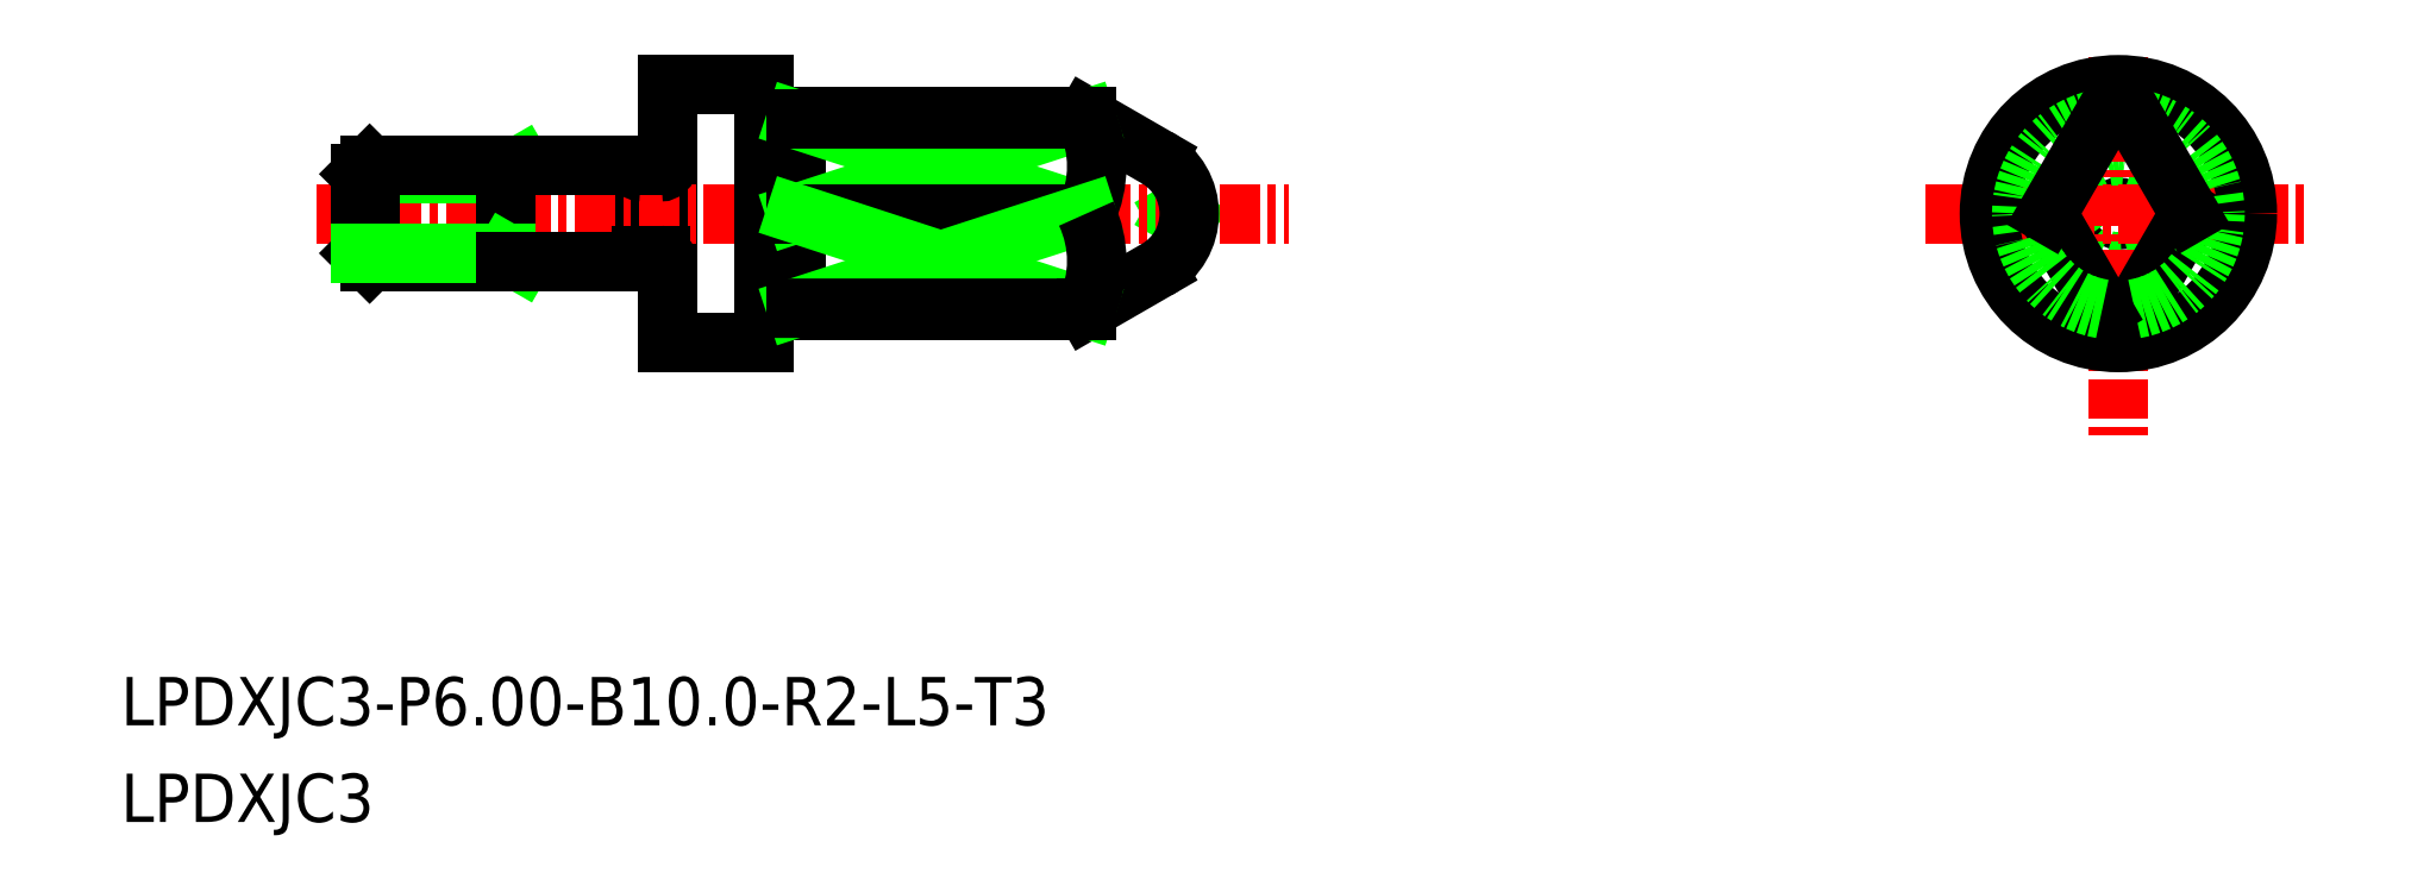
<metadata>
{"format":"dxf","ext":"dxf","renderer":"ezdxf+matplotlib","layout":"modelspace","background":"white","min_lineweight":24,"dpi":150}
</metadata>
<code>
0
SECTION
2
ENTITIES
0
LINE
8
0
10
-1528
20
-477
30
0
11
-1531
21
-475.7
31
0
0
LINE
8
0
10
-1528
20
-480.4
30
0
11
-1531
21
-481.7
31
0
0
LINE
8
0
10
-1528
20
-478.5
30
0
11
-1528
21
-478.7
31
0
0
LINE
8
0
10
-1528
20
-478.9
30
0
11
-1528
21
-478.7
31
0
0
TEXT
8
0
10
-1561
20
-497.6
30
0
40
1.5
1
LPDXJC3
0
TEXT
8
0
10
-1561
20
-494.6
30
0
40
1.5
1
LPDXJC3-P6-B10-R2-L5-T3
0
LINE
8
0
10
-1544
20
-477.4
30
0
11
-1544
21
-477.4
31
0
0
LINE
8
0
10
-1544
20
-474.7
30
0
11
-1544
21
-482.7
31
0
0
LINE
8
0
10
-1545
20
-477.2
30
0
11
-1545
21
-480.2
31
0
0
LINE
8
CENTER
10
-1554
20
-478.7
30
0
11
-1524
21
-478.7
31
0
0
LINE
8
0
10
-1544
20
-474.7
30
0
11
-1541
21
-474.7
31
0
0
LINE
8
0
10
-1544
20
-482.7
30
0
11
-1541
21
-482.7
31
0
0
LINE
8
0
10
-1541
20
-474.7
30
0
11
-1541
21
-482.7
31
0
0
LINE
8
0
10
-1540
20
-481.7
30
0
11
-1531
21
-481.7
31
0
0
LINE
8
0
10
-1540
20
-475.7
30
0
11
-1531
21
-475.7
31
0
0
LINE
8
0
10
-1540
20
-475.7
30
0
11
-1540
21
-481.7
31
0
0
ARC
8
0
10
-1544
20
-477.2
30
0
40
0.2
50
270
51
0
0
ARC
8
0
10
-1544
20
-477.2
30
0
40
0.2
50
180
51
270
0
ARC
8
0
10
-1544
20
-480.2
30
0
40
0.2
50
90
51
180
0
ARC
8
0
10
-1544
20
-480.2
30
0
40
0.2
50
0
51
90
0
LINE
8
0
10
-1544
20
-480
30
0
11
-1544
21
-480
31
0
0
LINE
8
0
10
-1540
20
-481.5
30
0
11
-1540
21
-481.5
31
0
0
ARC
8
0
10
-1540
20
-481.7
30
0
40
0.2
50
90
51
180
0
ARC
8
0
10
-1540
20
-481.7
30
0
40
0.2
50
7e-15
51
90
0
ARC
8
0
10
-1540
20
-475.7
30
0
40
0.2
50
270
51
7e-15
0
ARC
8
0
10
-1540
20
-475.7
30
0
40
0.2
50
180
51
270
0
LINE
8
0
10
-1540
20
-475.9
30
0
11
-1540
21
-475.9
31
0
0
ARC
8
0
10
-1529
20
-478.7
30
0
40
2
50
300
51
60
0
CIRCLE
8
0
10
-1499
20
-478.7
30
0
40
0.192
0
CIRCLE
8
0
10
-1499
20
-478.7
30
0
40
1.5
0
LINE
8
CENTER
10
-1505
20
-478.7
30
0
11
-1493
21
-478.7
31
0
0
LINE
8
CENTER
10
-1499
20
-473.8
30
0
11
-1499
21
-485.8
31
0
0
CIRCLE
8
0
10
-1499
20
-478.7
30
0
40
4
0
LINE
8
0
10
-1496
20
-478.7
30
0
11
-1498
21
-481.7
31
0
0
ARC
8
0
10
-1499
20
-478.7
30
0
40
3
50
260.4
51
279.6
0
ARC
8
0
10
-1499
20
-478.7
30
0
40
3
50
279.6
51
80.41
0
LINE
8
0
10
-1540
20
-475.8
30
0
11
-1531
21
-478.7
31
0
0
LINE
8
0
10
-1531
20
-475.8
30
0
11
-1540
21
-478.7
31
0
0
LINE
8
0
10
-1540
20
-478.7
30
0
11
-1531
21
-478.7
31
0
0
ARC
8
0
10
-1534
20
-477.2
30
0
40
3.458
50
334.9
51
25.13
0
LINE
8
0
10
-1531
20
-475.8
30
0
11
-1540
21
-475.8
31
0
0
LINE
8
0
10
-1531
20
-475.7
30
0
11
-1531
21
-475.8
31
0
0
LINE
8
0
10
-1501
20
-478.7
30
0
11
-1499
21
-481.7
31
0
0
ARC
8
0
10
-1499
20
-478.7
30
0
40
3
50
99.59
51
260.4
0
LINE
8
0
10
-1501
20
-478.7
30
0
11
-1499
21
-475.7
31
0
0
ARC
8
0
10
-1499
20
-478.7
30
0
40
3
50
80.41
51
99.59
0
LINE
8
0
10
-1496
20
-478.7
30
0
11
-1498
21
-475.7
31
0
0
LINE
8
0
10
-1531
20
-481.6
30
0
11
-1540
21
-478.7
31
0
0
LINE
8
0
10
-1540
20
-481.6
30
0
11
-1531
21
-478.7
31
0
0
ARC
8
0
10
-1534
20
-480.2
30
0
40
3.458
50
334.9
51
25.13
0
LINE
8
0
10
-1531
20
-481.7
30
0
11
-1531
21
-481.6
31
0
0
LINE
8
0
10
-1531
20
-481.6
30
0
11
-1540
21
-481.6
31
0
0
LINE
8
0
10
-1553
20
-477.5
30
0
11
-1549
21
-477.5
31
0
0
LINE
8
0
10
-1549
20
-477.5
30
0
11
-1548
21
-477.2
31
0
0
LINE
8
0
10
-1549
20
-477.2
30
0
11
-1549
21
-480.2
31
0
0
LINE
8
0
10
-1553
20
-477.2
30
0
11
-1553
21
-477.5
31
0
0
LINE
8
0
10
-1553
20
-480.2
30
0
11
-1553
21
-477.2
31
0
0
LINE
8
0
10
-1553
20
-479.9
30
0
11
-1553
21
-477.5
31
0
0
LINE
8
0
10
-1553
20
-477.2
30
0
11
-1549
21
-477.2
31
0
0
LINE
8
0
10
-1549
20
-480.2
30
0
11
-1549
21
-477.2
31
0
0
LINE
8
0
10
-1549
20
-477.2
30
0
11
-1545
21
-477.2
31
0
0
LINE
8
0
10
-1549
20
-480.2
30
0
11
-1553
21
-480.2
31
0
0
LINE
8
0
10
-1553
20
-480.2
30
0
11
-1553
21
-479.9
31
0
0
LINE
8
0
10
-1549
20
-479.9
30
0
11
-1548
21
-480.2
31
0
0
LINE
8
0
10
-1553
20
-479.9
30
0
11
-1549
21
-479.9
31
0
0
LINE
8
0
10
-1549
20
-480.2
30
0
11
-1545
21
-480.2
31
0
0
ENDSEC
0
EOF

</code>
